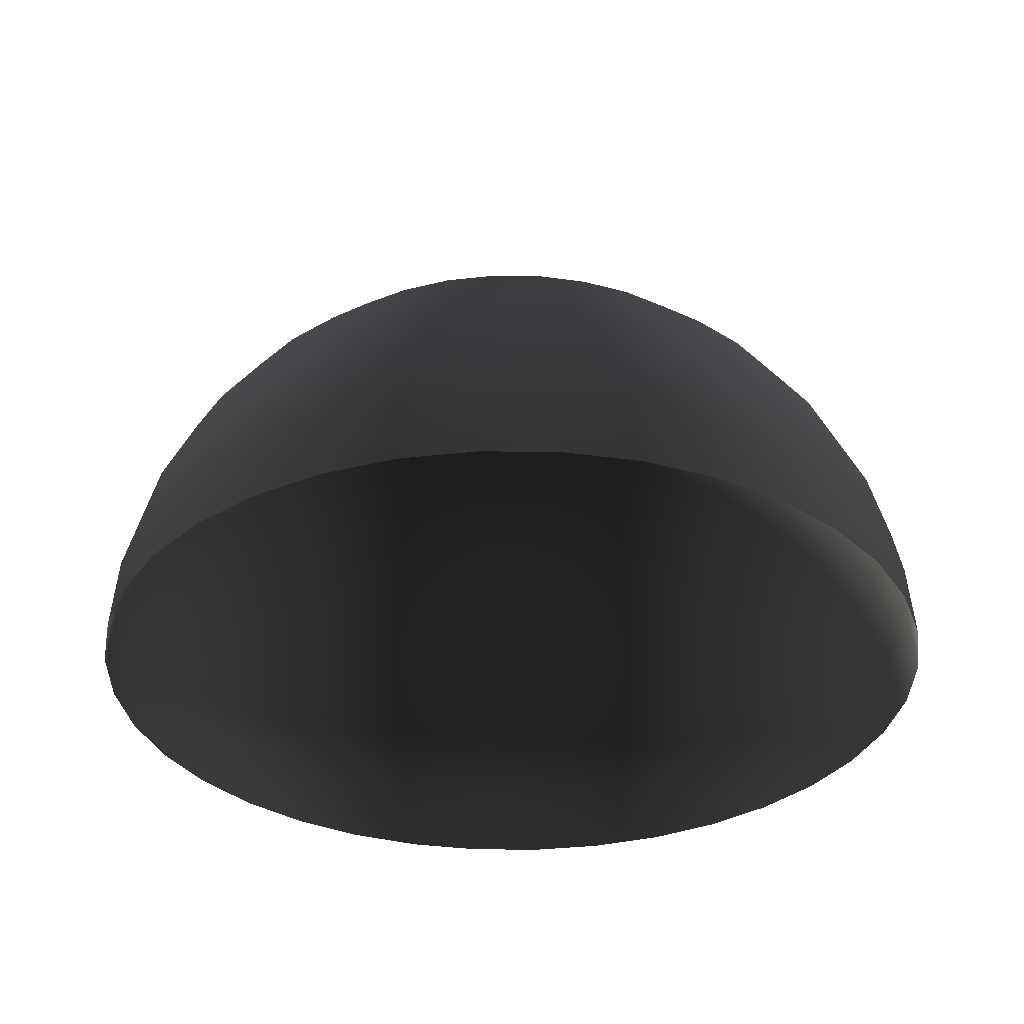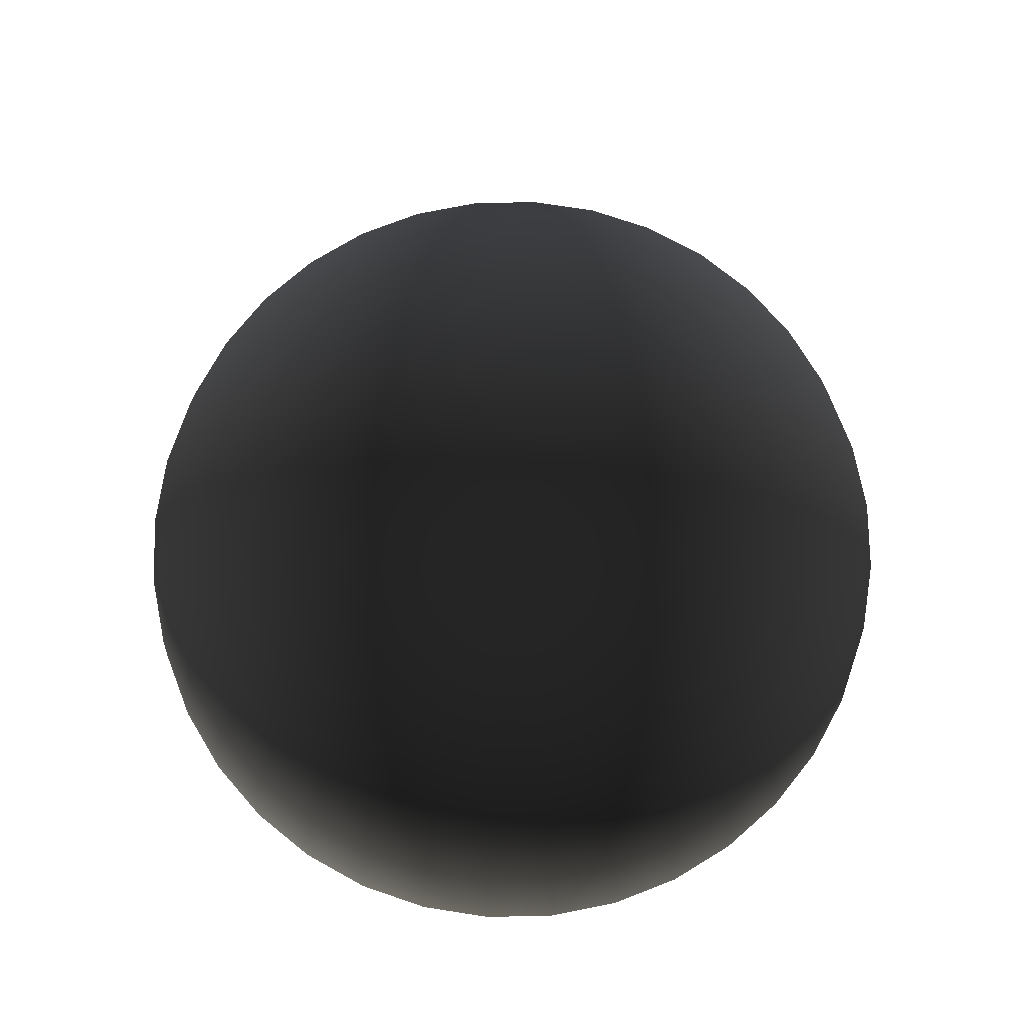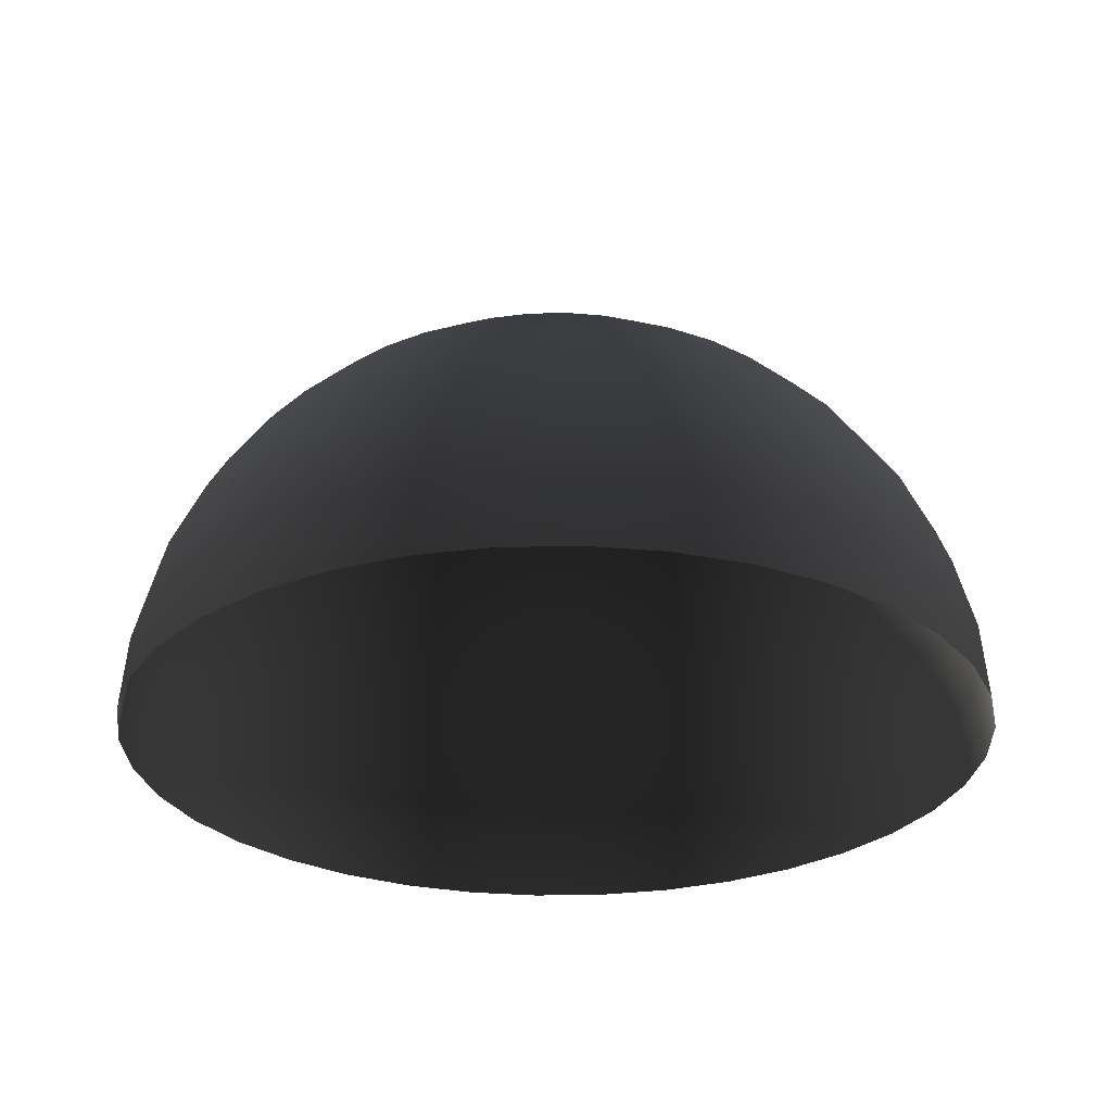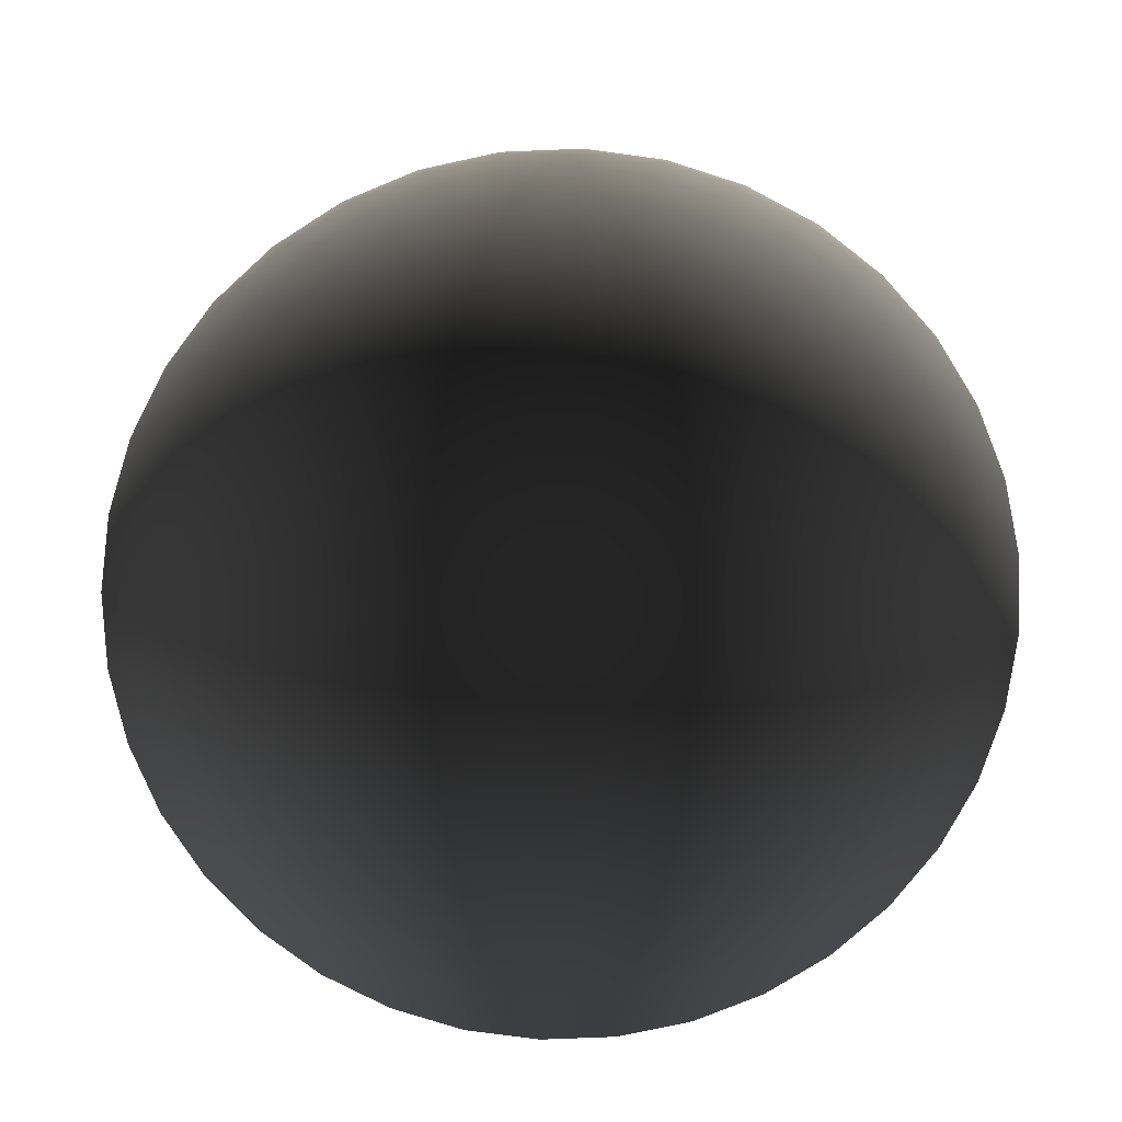
<metadata>
{"format":"obj","ext":"obj","renderer":"f3d","projection":"perspective","resolution":1024,"background":"white","views":[{"elev":-33.2,"azim":84.0,"up":"+Y"},{"elev":74.7,"azim":-56.2,"up":"+Y"},{"elev":-27.6,"azim":147.0,"up":"+Y"},{"elev":-76.9,"azim":167.3,"up":"+Y"}]}
</metadata>
<code>
g default
v 0.9848 0 0.1736
v 0.9397 0 0.342
v 0.866 0 0.5
v 0.766 0 0.6428
v 0.6428 0 0.766
v 0.5 0 0.866
v 0.342 0 0.9397
v 0.1736 0 0.9848
v 1e-06 0 1
v -0.1736 0 0.9848
v -0.342 0 0.9397
v -0.5 0 0.866
v -0.6428 0 0.766
v -0.766 0 0.6428
v -0.866 0 0.5
v -0.9397 0 0.342
v -0.9848 0 0.1736
v -1 0 0
v -0.9848 0 -0.1736
v -0.9397 0 -0.342
v -0.866 0 -0.5
v -0.766 0 -0.6428
v -0.6428 0 -0.766
v -0.5 0 -0.866
v -0.342 0 -0.9397
v -0.1736 0 -0.9848
v 0 0 -1
v 0.1736 0 -0.9848
v 0.342 0 -0.9397
v 0.5 0 -0.866
v 0.6428 0 -0.766
v 0.766 0 -0.6428
v 0.866 0 -0.5
v 0.9397 0 -0.342
v 0.9848 0 -0.1736
v 1 0 0
v 0.9698 0.1736 0.171
v 0.9254 0.1736 0.3368
v 0.8529 0.1736 0.4924
v 0.7544 0.1736 0.633
v 0.633 0.1736 0.7544
v 0.4924 0.1736 0.8529
v 0.3368 0.1736 0.9254
v 0.171 0.1736 0.9698
v 1e-06 0.1736 0.9848
v -0.171 0.1736 0.9698
v -0.3368 0.1736 0.9254
v -0.4924 0.1736 0.8529
v -0.633 0.1736 0.7544
v -0.7544 0.1736 0.633
v -0.8529 0.1736 0.4924
v -0.9254 0.1736 0.3368
v -0.9698 0.1736 0.171
v -0.9848 0.1736 0
v -0.9698 0.1736 -0.171
v -0.9254 0.1736 -0.3368
v -0.8529 0.1736 -0.4924
v -0.7544 0.1736 -0.633
v -0.633 0.1736 -0.7544
v -0.4924 0.1736 -0.8529
v -0.3368 0.1736 -0.9254
v -0.171 0.1736 -0.9698
v 0 0.1736 -0.9848
v 0.171 0.1736 -0.9698
v 0.3368 0.1736 -0.9254
v 0.4924 0.1736 -0.8529
v 0.633 0.1736 -0.7544
v 0.7544 0.1736 -0.633
v 0.8529 0.1736 -0.4924
v 0.9254 0.1736 -0.3368
v 0.9698 0.1736 -0.171
v 0.9848 0.1736 0
v 0.9254 0.342 0.1632
v 0.883 0.342 0.3214
v 0.8138 0.342 0.4698
v 0.7198 0.342 0.604
v 0.604 0.342 0.7198
v 0.4698 0.342 0.8138
v 0.3214 0.342 0.883
v 0.1632 0.342 0.9254
v 1e-06 0.342 0.9397
v -0.1632 0.342 0.9254
v -0.3214 0.342 0.883
v -0.4698 0.342 0.8138
v -0.604 0.342 0.7198
v -0.7198 0.342 0.604
v -0.8138 0.342 0.4698
v -0.883 0.342 0.3214
v -0.9254 0.342 0.1632
v -0.9397 0.342 0
v -0.9254 0.342 -0.1632
v -0.883 0.342 -0.3214
v -0.8138 0.342 -0.4698
v -0.7198 0.342 -0.604
v -0.604 0.342 -0.7198
v -0.4698 0.342 -0.8138
v -0.3214 0.342 -0.883
v -0.1632 0.342 -0.9254
v 0 0.342 -0.9397
v 0.1632 0.342 -0.9254
v 0.3214 0.342 -0.883
v 0.4698 0.342 -0.8138
v 0.604 0.342 -0.7198
v 0.7198 0.342 -0.604
v 0.8138 0.342 -0.4698
v 0.883 0.342 -0.3214
v 0.9254 0.342 -0.1632
v 0.9397 0.342 0
v 0.8529 0.5 0.1504
v 0.8138 0.5 0.2962
v 0.75 0.5 0.433
v 0.6634 0.5 0.5567
v 0.5567 0.5 0.6634
v 0.433 0.5 0.75
v 0.2962 0.5 0.8138
v 0.1504 0.5 0.8529
v 1e-06 0.5 0.866
v -0.1504 0.5 0.8529
v -0.2962 0.5 0.8138
v -0.433 0.5 0.75
v -0.5567 0.5 0.6634
v -0.6634 0.5 0.5567
v -0.75 0.5 0.433
v -0.8138 0.5 0.2962
v -0.8529 0.5 0.1504
v -0.866 0.5 0
v -0.8529 0.5 -0.1504
v -0.8138 0.5 -0.2962
v -0.75 0.5 -0.433
v -0.6634 0.5 -0.5567
v -0.5567 0.5 -0.6634
v -0.433 0.5 -0.75
v -0.2962 0.5 -0.8138
v -0.1504 0.5 -0.8529
v 0 0.5 -0.866
v 0.1504 0.5 -0.8529
v 0.2962 0.5 -0.8138
v 0.433 0.5 -0.75
v 0.5567 0.5 -0.6634
v 0.6634 0.5 -0.5567
v 0.75 0.5 -0.433
v 0.8138 0.5 -0.2962
v 0.8529 0.5 -0.1504
v 0.866 0.5 0
v 0.7544 0.6428 0.133
v 0.7198 0.6428 0.262
v 0.6634 0.6428 0.383
v 0.5868 0.6428 0.4924
v 0.4924 0.6428 0.5868
v 0.383 0.6428 0.6634
v 0.262 0.6428 0.7198
v 0.133 0.6428 0.7544
v 0 0.6428 0.766
v -0.133 0.6428 0.7544
v -0.262 0.6428 0.7198
v -0.383 0.6428 0.6634
v -0.4924 0.6428 0.5868
v -0.5868 0.6428 0.4924
v -0.6634 0.6428 0.383
v -0.7198 0.6428 0.262
v -0.7544 0.6428 0.133
v -0.766 0.6428 0
v -0.7544 0.6428 -0.133
v -0.7198 0.6428 -0.262
v -0.6634 0.6428 -0.383
v -0.5868 0.6428 -0.4924
v -0.4924 0.6428 -0.5868
v -0.383 0.6428 -0.6634
v -0.262 0.6428 -0.7198
v -0.133 0.6428 -0.7544
v 0 0.6428 -0.766
v 0.133 0.6428 -0.7544
v 0.262 0.6428 -0.7198
v 0.383 0.6428 -0.6634
v 0.4924 0.6428 -0.5868
v 0.5868 0.6428 -0.4924
v 0.6634 0.6428 -0.383
v 0.7198 0.6428 -0.262
v 0.7544 0.6428 -0.133
v 0.766 0.6428 0
v 0.633 0.766 0.1116
v 0.604 0.766 0.2198
v 0.5567 0.766 0.3214
v 0.4924 0.766 0.4132
v 0.4132 0.766 0.4924
v 0.3214 0.766 0.5567
v 0.2198 0.766 0.604
v 0.1116 0.766 0.633
v 0 0.766 0.6428
v -0.1116 0.766 0.633
v -0.2198 0.766 0.604
v -0.3214 0.766 0.5567
v -0.4132 0.766 0.4924
v -0.4924 0.766 0.4132
v -0.5567 0.766 0.3214
v -0.604 0.766 0.2198
v -0.633 0.766 0.1116
v -0.6428 0.766 0
v -0.633 0.766 -0.1116
v -0.604 0.766 -0.2198
v -0.5567 0.766 -0.3214
v -0.4924 0.766 -0.4132
v -0.4132 0.766 -0.4924
v -0.3214 0.766 -0.5567
v -0.2198 0.766 -0.604
v -0.1116 0.766 -0.633
v 0 0.766 -0.6428
v 0.1116 0.766 -0.633
v 0.2198 0.766 -0.604
v 0.3214 0.766 -0.5567
v 0.4132 0.766 -0.4924
v 0.4924 0.766 -0.4132
v 0.5567 0.766 -0.3214
v 0.604 0.766 -0.2198
v 0.633 0.766 -0.1116
v 0.6428 0.766 0
v 0.4924 0.866 0.08682
v 0.4698 0.866 0.171
v 0.433 0.866 0.25
v 0.383 0.866 0.3214
v 0.3214 0.866 0.383
v 0.25 0.866 0.433
v 0.171 0.866 0.4698
v 0.08682 0.866 0.4924
v 0 0.866 0.5
v -0.08682 0.866 0.4924
v -0.171 0.866 0.4698
v -0.25 0.866 0.433
v -0.3214 0.866 0.383
v -0.383 0.866 0.3214
v -0.433 0.866 0.25
v -0.4698 0.866 0.171
v -0.4924 0.866 0.08682
v -0.5 0.866 0
v -0.4924 0.866 -0.08682
v -0.4698 0.866 -0.171
v -0.433 0.866 -0.25
v -0.383 0.866 -0.3214
v -0.3214 0.866 -0.383
v -0.25 0.866 -0.433
v -0.171 0.866 -0.4698
v -0.08682 0.866 -0.4924
v 0 0.866 -0.5
v 0.08682 0.866 -0.4924
v 0.171 0.866 -0.4698
v 0.25 0.866 -0.433
v 0.3214 0.866 -0.383
v 0.383 0.866 -0.3214
v 0.433 0.866 -0.25
v 0.4698 0.866 -0.171
v 0.4924 0.866 -0.08682
v 0.5 0.866 0
v 0.3368 0.9397 0.05939
v 0.3214 0.9397 0.117
v 0.2962 0.9397 0.171
v 0.262 0.9397 0.2198
v 0.2198 0.9397 0.262
v 0.171 0.9397 0.2962
v 0.117 0.9397 0.3214
v 0.05939 0.9397 0.3368
v 0 0.9397 0.342
v -0.05939 0.9397 0.3368
v -0.117 0.9397 0.3214
v -0.171 0.9397 0.2962
v -0.2198 0.9397 0.262
v -0.262 0.9397 0.2198
v -0.2962 0.9397 0.171
v -0.3214 0.9397 0.117
v -0.3368 0.9397 0.05939
v -0.342 0.9397 0
v -0.3368 0.9397 -0.05939
v -0.3214 0.9397 -0.117
v -0.2962 0.9397 -0.171
v -0.262 0.9397 -0.2198
v -0.2198 0.9397 -0.262
v -0.171 0.9397 -0.2962
v -0.117 0.9397 -0.3214
v -0.05939 0.9397 -0.3368
v 0 0.9397 -0.342
v 0.05939 0.9397 -0.3368
v 0.117 0.9397 -0.3214
v 0.171 0.9397 -0.2962
v 0.2198 0.9397 -0.262
v 0.262 0.9397 -0.2198
v 0.2962 0.9397 -0.171
v 0.3214 0.9397 -0.117
v 0.3368 0.9397 -0.05939
v 0.342 0.9397 0
v 0.171 0.9848 0.03015
v 0.1632 0.9848 0.05939
v 0.1504 0.9848 0.08682
v 0.133 0.9848 0.1116
v 0.1116 0.9848 0.133
v 0.08682 0.9848 0.1504
v 0.05939 0.9848 0.1632
v 0.03015 0.9848 0.171
v 0 0.9848 0.1736
v -0.03015 0.9848 0.171
v -0.05939 0.9848 0.1632
v -0.08682 0.9848 0.1504
v -0.1116 0.9848 0.133
v -0.133 0.9848 0.1116
v -0.1504 0.9848 0.08682
v -0.1632 0.9848 0.05939
v -0.171 0.9848 0.03015
v -0.1736 0.9848 0
v -0.171 0.9848 -0.03015
v -0.1632 0.9848 -0.05939
v -0.1504 0.9848 -0.08682
v -0.133 0.9848 -0.1116
v -0.1116 0.9848 -0.133
v -0.08682 0.9848 -0.1504
v -0.05939 0.9848 -0.1632
v -0.03015 0.9848 -0.171
v 0 0.9848 -0.1736
v 0.03015 0.9848 -0.171
v 0.05939 0.9848 -0.1632
v 0.08682 0.9848 -0.1504
v 0.1116 0.9848 -0.133
v 0.133 0.9848 -0.1116
v 0.1504 0.9848 -0.08682
v 0.1632 0.9848 -0.05939
v 0.171 0.9848 -0.03015
v 0.1736 0.9848 0
v 0 1 0
g fulldome_mesh_domeViewer
f 1 2 38 37
f 2 3 39 38
f 3 4 40 39
f 4 5 41 40
f 5 6 42 41
f 6 7 43 42
f 7 8 44 43
f 8 9 45 44
f 9 10 46 45
f 10 11 47 46
f 11 12 48 47
f 12 13 49 48
f 13 14 50 49
f 14 15 51 50
f 15 16 52 51
f 16 17 53 52
f 17 18 54 53
f 18 19 55 54
f 19 20 56 55
f 20 21 57 56
f 21 22 58 57
f 22 23 59 58
f 23 24 60 59
f 24 25 61 60
f 25 26 62 61
f 26 27 63 62
f 27 28 64 63
f 28 29 65 64
f 29 30 66 65
f 30 31 67 66
f 31 32 68 67
f 32 33 69 68
f 33 34 70 69
f 34 35 71 70
f 35 36 72 71
f 36 1 37 72
f 37 38 74 73
f 38 39 75 74
f 39 40 76 75
f 40 41 77 76
f 41 42 78 77
f 42 43 79 78
f 43 44 80 79
f 44 45 81 80
f 45 46 82 81
f 46 47 83 82
f 47 48 84 83
f 48 49 85 84
f 49 50 86 85
f 50 51 87 86
f 51 52 88 87
f 52 53 89 88
f 53 54 90 89
f 54 55 91 90
f 55 56 92 91
f 56 57 93 92
f 57 58 94 93
f 58 59 95 94
f 59 60 96 95
f 60 61 97 96
f 61 62 98 97
f 62 63 99 98
f 63 64 100 99
f 64 65 101 100
f 65 66 102 101
f 66 67 103 102
f 67 68 104 103
f 68 69 105 104
f 69 70 106 105
f 70 71 107 106
f 71 72 108 107
f 72 37 73 108
f 73 74 110 109
f 74 75 111 110
f 75 76 112 111
f 76 77 113 112
f 77 78 114 113
f 78 79 115 114
f 79 80 116 115
f 80 81 117 116
f 81 82 118 117
f 82 83 119 118
f 83 84 120 119
f 84 85 121 120
f 85 86 122 121
f 86 87 123 122
f 87 88 124 123
f 88 89 125 124
f 89 90 126 125
f 90 91 127 126
f 91 92 128 127
f 92 93 129 128
f 93 94 130 129
f 94 95 131 130
f 95 96 132 131
f 96 97 133 132
f 97 98 134 133
f 98 99 135 134
f 99 100 136 135
f 100 101 137 136
f 101 102 138 137
f 102 103 139 138
f 103 104 140 139
f 104 105 141 140
f 105 106 142 141
f 106 107 143 142
f 107 108 144 143
f 108 73 109 144
f 109 110 146 145
f 110 111 147 146
f 111 112 148 147
f 112 113 149 148
f 113 114 150 149
f 114 115 151 150
f 115 116 152 151
f 116 117 153 152
f 117 118 154 153
f 118 119 155 154
f 119 120 156 155
f 120 121 157 156
f 121 122 158 157
f 122 123 159 158
f 123 124 160 159
f 124 125 161 160
f 125 126 162 161
f 126 127 163 162
f 127 128 164 163
f 128 129 165 164
f 129 130 166 165
f 130 131 167 166
f 131 132 168 167
f 132 133 169 168
f 133 134 170 169
f 134 135 171 170
f 135 136 172 171
f 136 137 173 172
f 137 138 174 173
f 138 139 175 174
f 139 140 176 175
f 140 141 177 176
f 141 142 178 177
f 142 143 179 178
f 143 144 180 179
f 144 109 145 180
f 145 146 182 181
f 146 147 183 182
f 147 148 184 183
f 148 149 185 184
f 149 150 186 185
f 150 151 187 186
f 151 152 188 187
f 152 153 189 188
f 153 154 190 189
f 154 155 191 190
f 155 156 192 191
f 156 157 193 192
f 157 158 194 193
f 158 159 195 194
f 159 160 196 195
f 160 161 197 196
f 161 162 198 197
f 162 163 199 198
f 163 164 200 199
f 164 165 201 200
f 165 166 202 201
f 166 167 203 202
f 167 168 204 203
f 168 169 205 204
f 169 170 206 205
f 170 171 207 206
f 171 172 208 207
f 172 173 209 208
f 173 174 210 209
f 174 175 211 210
f 175 176 212 211
f 176 177 213 212
f 177 178 214 213
f 178 179 215 214
f 179 180 216 215
f 180 145 181 216
f 181 182 218 217
f 182 183 219 218
f 183 184 220 219
f 184 185 221 220
f 185 186 222 221
f 186 187 223 222
f 187 188 224 223
f 188 189 225 224
f 189 190 226 225
f 190 191 227 226
f 191 192 228 227
f 192 193 229 228
f 193 194 230 229
f 194 195 231 230
f 195 196 232 231
f 196 197 233 232
f 197 198 234 233
f 198 199 235 234
f 199 200 236 235
f 200 201 237 236
f 201 202 238 237
f 202 203 239 238
f 203 204 240 239
f 204 205 241 240
f 205 206 242 241
f 206 207 243 242
f 207 208 244 243
f 208 209 245 244
f 209 210 246 245
f 210 211 247 246
f 211 212 248 247
f 212 213 249 248
f 213 214 250 249
f 214 215 251 250
f 215 216 252 251
f 216 181 217 252
f 217 218 254 253
f 218 219 255 254
f 219 220 256 255
f 220 221 257 256
f 221 222 258 257
f 222 223 259 258
f 223 224 260 259
f 224 225 261 260
f 225 226 262 261
f 226 227 263 262
f 227 228 264 263
f 228 229 265 264
f 229 230 266 265
f 230 231 267 266
f 231 232 268 267
f 232 233 269 268
f 233 234 270 269
f 234 235 271 270
f 235 236 272 271
f 236 237 273 272
f 237 238 274 273
f 238 239 275 274
f 239 240 276 275
f 240 241 277 276
f 241 242 278 277
f 242 243 279 278
f 243 244 280 279
f 244 245 281 280
f 245 246 282 281
f 246 247 283 282
f 247 248 284 283
f 248 249 285 284
f 249 250 286 285
f 250 251 287 286
f 251 252 288 287
f 252 217 253 288
f 253 254 290 289
f 254 255 291 290
f 255 256 292 291
f 256 257 293 292
f 257 258 294 293
f 258 259 295 294
f 259 260 296 295
f 260 261 297 296
f 261 262 298 297
f 262 263 299 298
f 263 264 300 299
f 264 265 301 300
f 265 266 302 301
f 266 267 303 302
f 267 268 304 303
f 268 269 305 304
f 269 270 306 305
f 270 271 307 306
f 271 272 308 307
f 272 273 309 308
f 273 274 310 309
f 274 275 311 310
f 275 276 312 311
f 276 277 313 312
f 277 278 314 313
f 278 279 315 314
f 279 280 316 315
f 280 281 317 316
f 281 282 318 317
f 282 283 319 318
f 283 284 320 319
f 284 285 321 320
f 285 286 322 321
f 286 287 323 322
f 287 288 324 323
f 288 253 289 324
f 289 290 325
f 290 291 325
f 291 292 325
f 292 293 325
f 293 294 325
f 294 295 325
f 295 296 325
f 296 297 325
f 297 298 325
f 298 299 325
f 299 300 325
f 300 301 325
f 301 302 325
f 302 303 325
f 303 304 325
f 304 305 325
f 305 306 325
f 306 307 325
f 307 308 325
f 308 309 325
f 309 310 325
f 310 311 325
f 311 312 325
f 312 313 325
f 313 314 325
f 314 315 325
f 315 316 325
f 316 317 325
f 317 318 325
f 318 319 325
f 319 320 325
f 320 321 325
f 321 322 325
f 322 323 325
f 323 324 325
f 324 289 325

</code>
